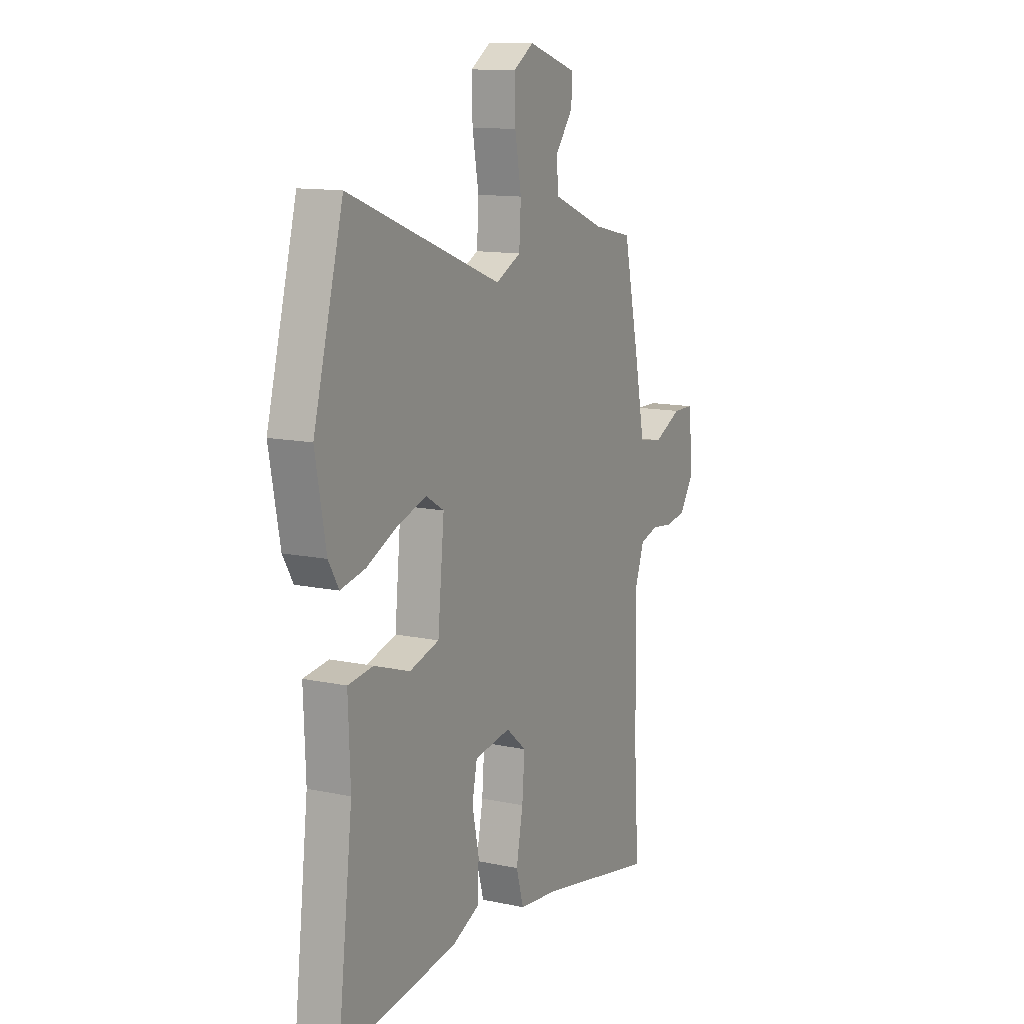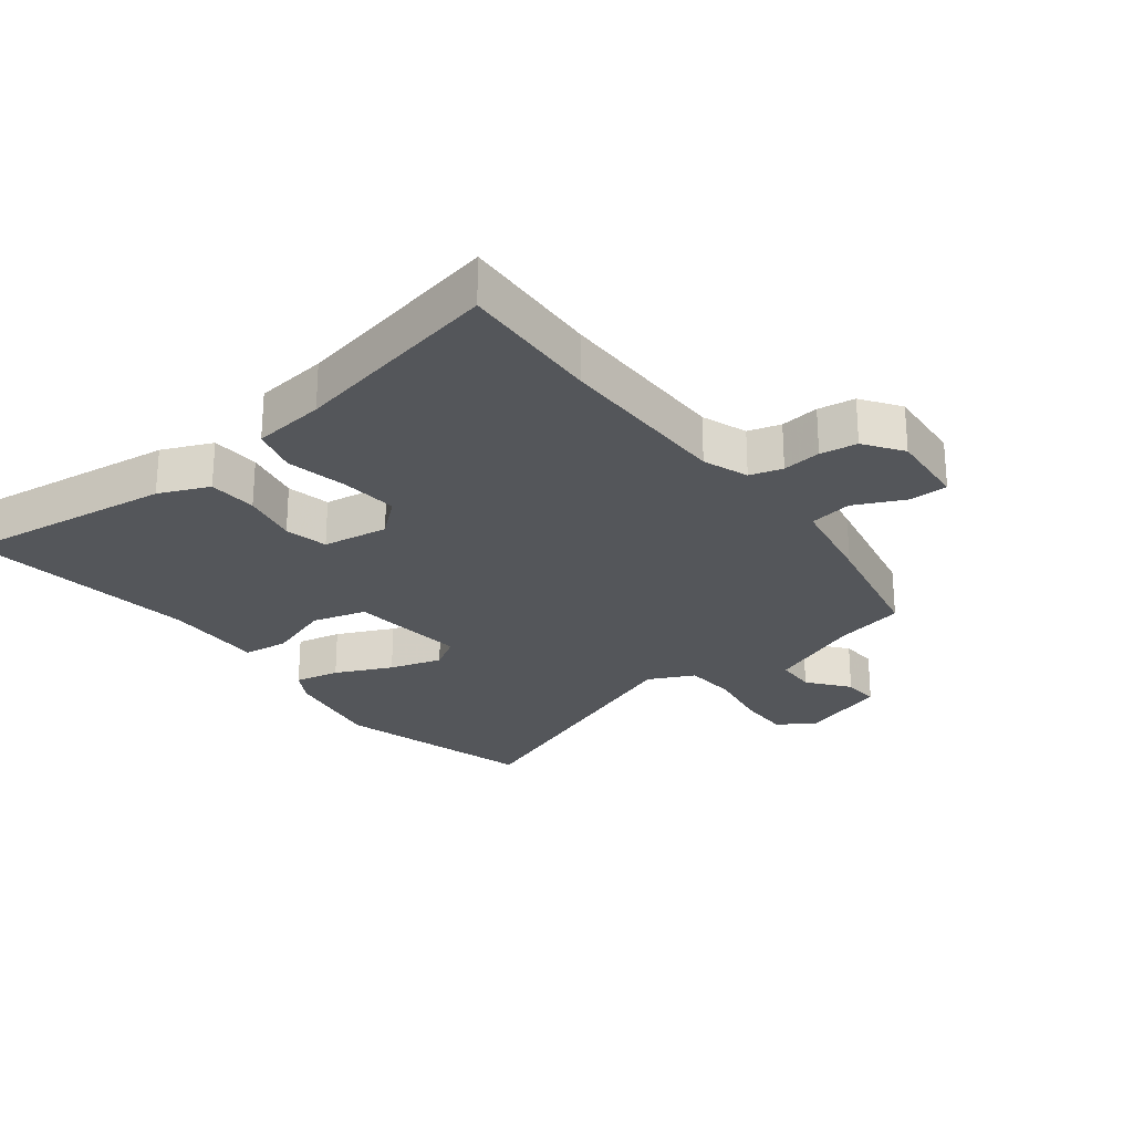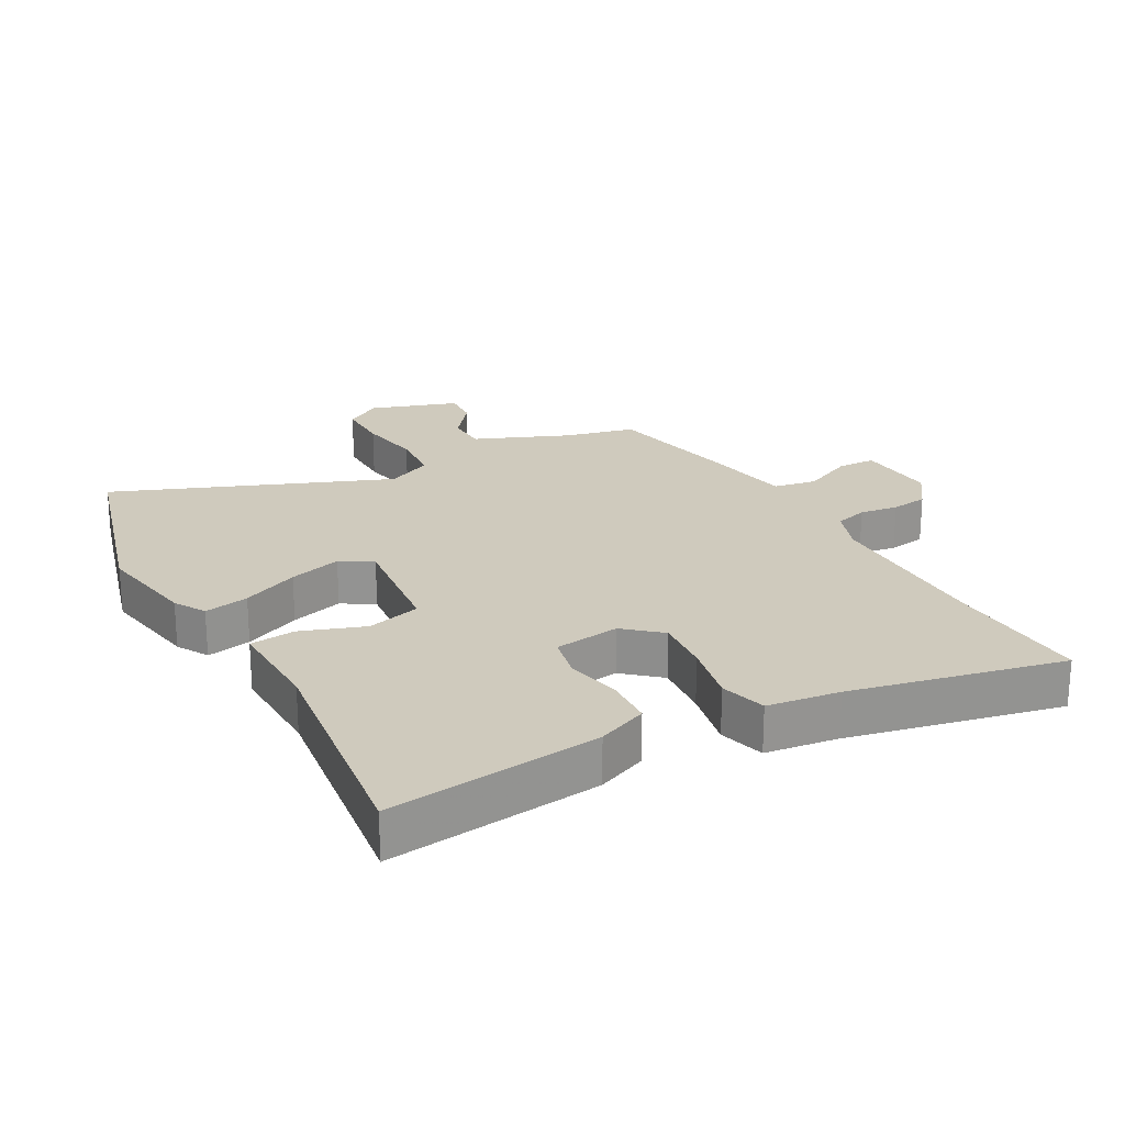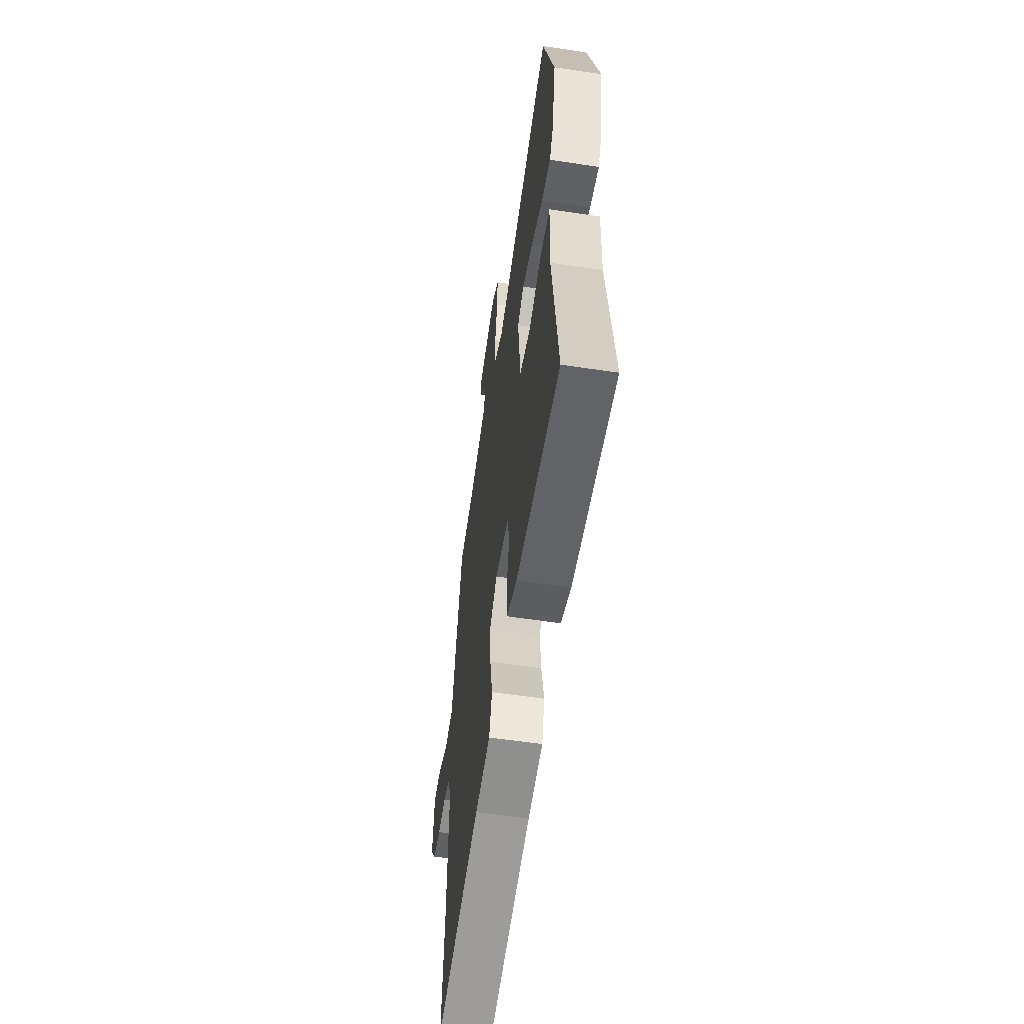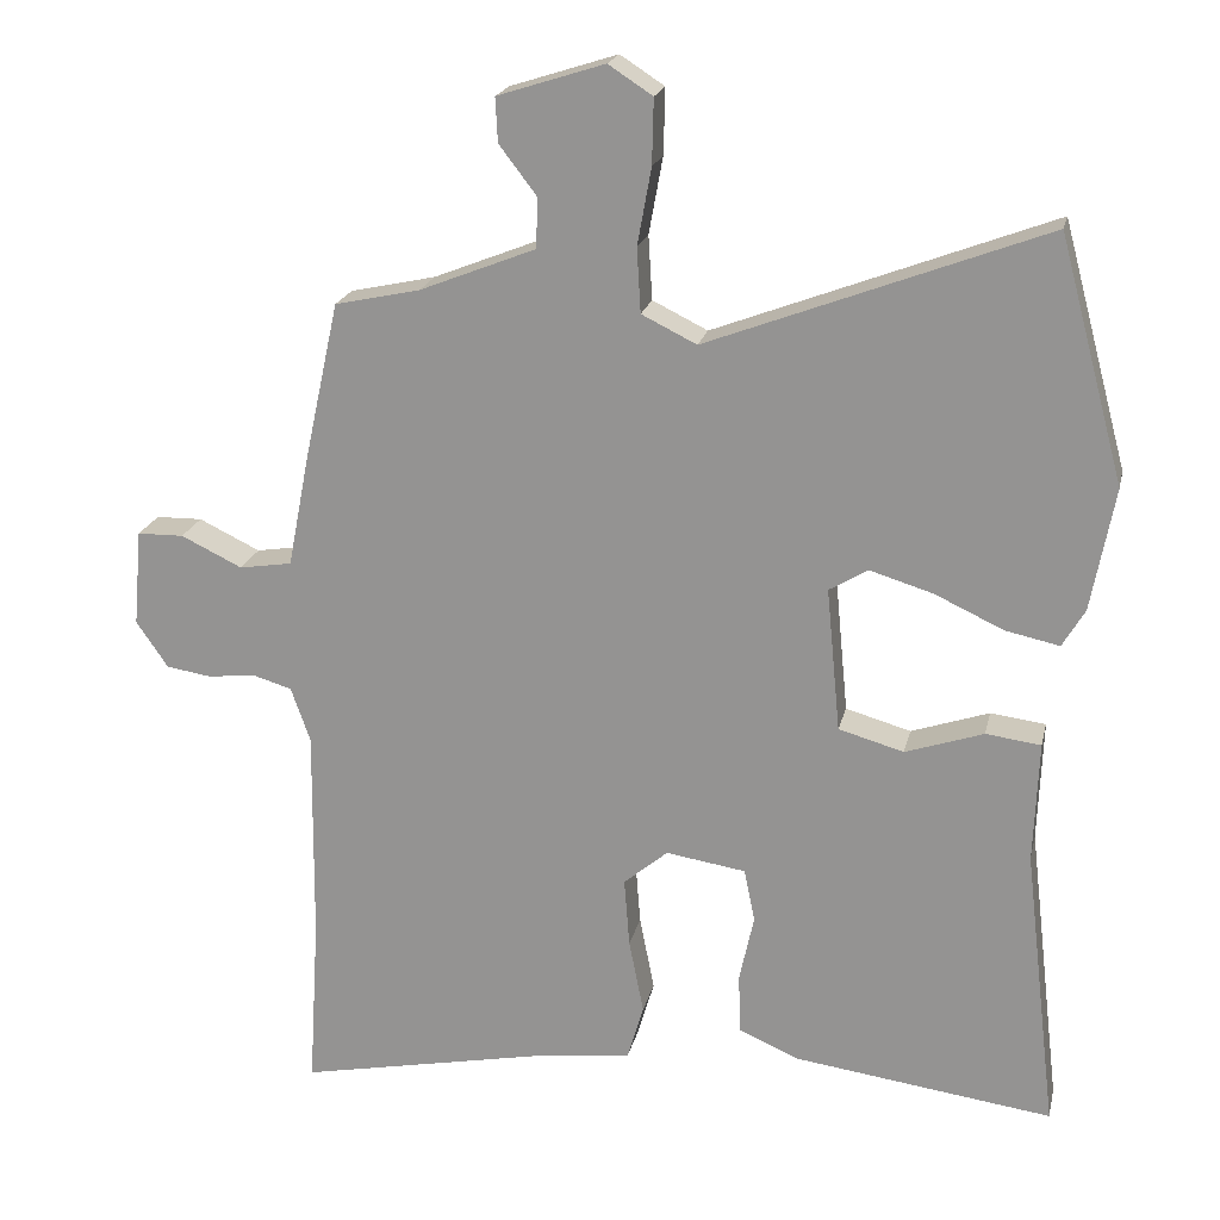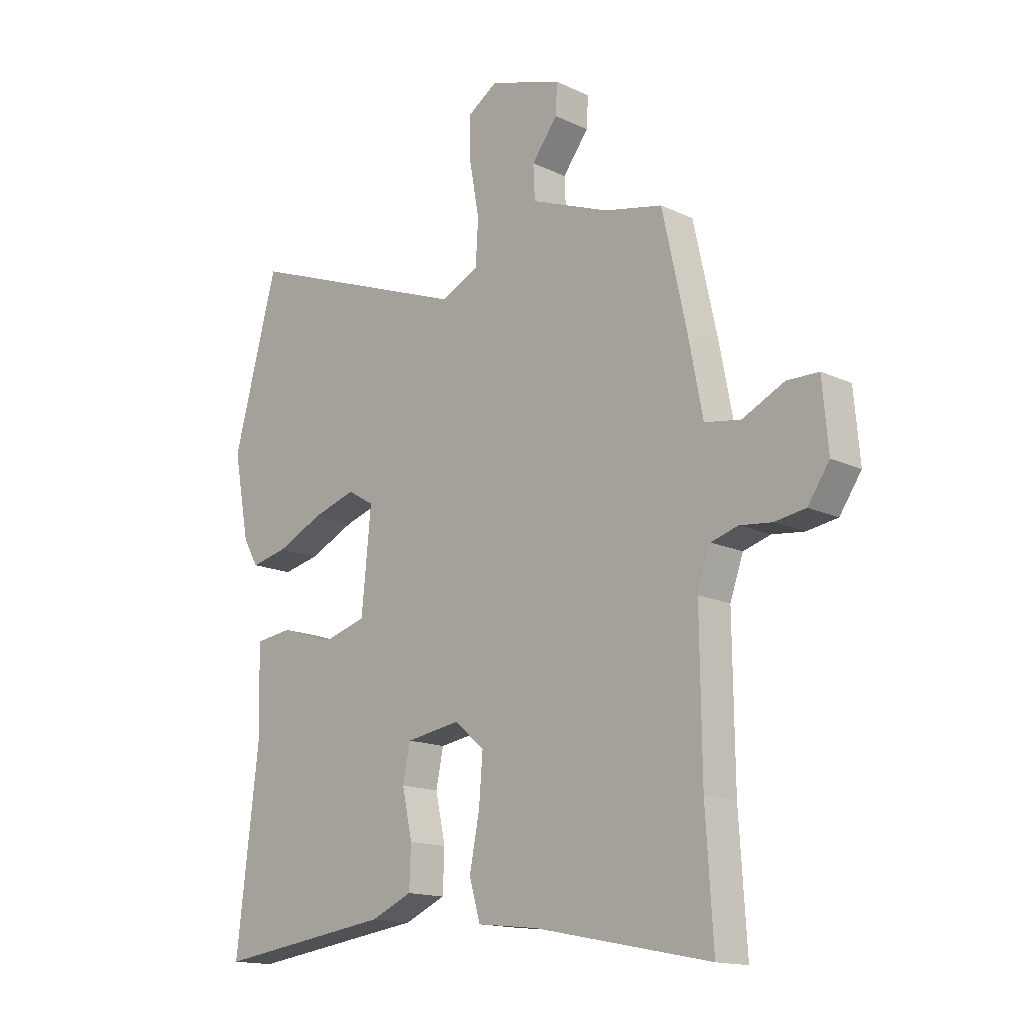
<metadata>
{"format":"obj","ext":"obj","renderer":"f3d","projection":"perspective","resolution":1024,"background":"white","views":[{"elev":12.4,"azim":116.6,"up":"+Z"},{"elev":-25.6,"azim":-141.8,"up":"+Y"},{"elev":23.0,"azim":151.9,"up":"+Y"},{"elev":-58.7,"azim":81.2,"up":"+Z"},{"elev":20.3,"azim":12.4,"up":"+Z"},{"elev":-15.2,"azim":-135.0,"up":"+Z"}]}
</metadata>
<code>
v 0.461 0.07 0.646
v 0.545 0.07 0.333
v 0.515 0.07 0.174
v 0.486 0.07 0.125
v 0.416 0.07 0.14
v 0.328 0.07 0.181
v 0.246 0.07 0.206
v 0.196 0.07 0.176
v 0.214 0.07 -0.01
v 0.298 0.07 -0.034
v 0.399 0.07 0
v 0.47 0.07 -0.009
v 0.464 0.07 -0.166
v 0.507 0.07 -0.533
v 0.173 0.07 -0.488
v 0.095 0.07 -0.454
v 0.092 0.07 -0.377
v 0.111 0.07 -0.289
v 0.097 0.07 -0.221
v -0.006 0.07 -0.205
v -0.063 0.07 -0.253
v -0.056 0.07 -0.342
v -0.037 0.07 -0.439
v -0.058 0.07 -0.511
v -0.172 0.07 -0.524
v -0.506 0.07 -0.591
v -0.492 0.07 -0.367
v -0.489 0.07 -0.089
v -0.514 0.07 -0.018
v -0.565 0.07 -0.003
v -0.626 0.07 -0.01
v -0.684 0.07 -0.001
v -0.725 0.07 0.059
v -0.714 0.07 0.184
v -0.654 0.07 0.185
v -0.575 0.07 0.147
v -0.507 0.07 0.158
v -0.479 0.07 0.302
v -0.434 0.07 0.507
v -0.324 0.07 0.531
v -0.175 0.07 0.59
v -0.172 0.07 0.654
v -0.221 0.07 0.718
v -0.224 0.07 0.775
v -0.086 0.07 0.819
v -0.029 0.07 0.782
v -0.031 0.07 0.698
v -0.049 0.07 0.599
v -0.044 0.07 0.516
v 0.027 0.07 0.481
v 0.461 0 0.646
v 0.545 0 0.333
v 0.515 0 0.174
v 0.486 0 0.125
v 0.416 0 0.14
v 0.328 0 0.181
v 0.246 0 0.206
v 0.196 0 0.176
v 0.214 0 -0.01
v 0.298 0 -0.034
v 0.399 0 0
v 0.47 0 -0.009
v 0.464 0 -0.166
v 0.507 0 -0.533
v 0.173 0 -0.488
v 0.095 0 -0.454
v 0.092 0 -0.377
v 0.111 0 -0.289
v 0.097 0 -0.221
v -0.006 0 -0.205
v -0.063 0 -0.253
v -0.056 0 -0.342
v -0.037 0 -0.439
v -0.058 0 -0.511
v -0.172 0 -0.524
v -0.506 0 -0.591
v -0.492 0 -0.367
v -0.489 0 -0.089
v -0.514 0 -0.018
v -0.565 0 -0.003
v -0.626 0 -0.01
v -0.684 0 -0.001
v -0.725 0 0.059
v -0.714 0 0.184
v -0.654 0 0.185
v -0.575 0 0.147
v -0.507 0 0.158
v -0.479 0 0.302
v -0.434 0 0.507
v -0.324 0 0.531
v -0.175 0 0.59
v -0.172 0 0.654
v -0.221 0 0.718
v -0.224 0 0.775
v -0.086 0 0.819
v -0.029 0 0.782
v -0.031 0 0.698
v -0.049 0 0.599
v -0.044 0 0.516
v 0.027 0 0.481
f 45 46 47 48
f 45 48 49
f 42 43 44 45
f 41 42 45 49
f 40 41 49
f 37 38 39 40
f 37 40 49 50
f 33 34 35 36
f 33 36 37
f 30 31 32 33
f 29 30 33 37
f 28 29 37 50
f 25 26 27
f 22 23 24 25
f 21 22 25 27
f 20 21 27 28
f 15 16 17 18
f 13 14 15 18
f 13 18 19
f 10 11 12 13
f 9 10 13 19
f 8 9 19 20
f 3 4 5 6
f 3 6 7
f 2 3 7
f 1 2 7
f 50 1 7 8
f 8 20 28 50
f 98 97 96 95
f 99 98 95
f 95 94 93 92
f 99 95 92 91
f 99 91 90
f 90 89 88 87
f 100 99 90 87
f 86 85 84 83
f 87 86 83
f 83 82 81 80
f 87 83 80 79
f 100 87 79 78
f 77 76 75
f 75 74 73 72
f 77 75 72 71
f 78 77 71 70
f 68 67 66 65
f 68 65 64 63
f 69 68 63
f 63 62 61 60
f 69 63 60 59
f 70 69 59 58
f 56 55 54 53
f 57 56 53
f 57 53 52
f 57 52 51
f 58 57 51 100
f 100 78 70 58
f 1 51 52 2
f 2 52 53 3
f 3 53 54 4
f 4 54 55 5
f 5 55 56 6
f 6 56 57 7
f 7 57 58 8
f 8 58 59 9
f 9 59 60 10
f 10 60 61 11
f 11 61 62 12
f 12 62 63 13
f 13 63 64 14
f 14 64 65 15
f 15 65 66 16
f 16 66 67 17
f 17 67 68 18
f 18 68 69 19
f 19 69 70 20
f 20 70 71 21
f 21 71 72 22
f 22 72 73 23
f 23 73 74 24
f 24 74 75 25
f 25 75 76 26
f 26 76 77 27
f 27 77 78 28
f 28 78 79 29
f 29 79 80 30
f 30 80 81 31
f 31 81 82 32
f 32 82 83 33
f 33 83 84 34
f 34 84 85 35
f 35 85 86 36
f 36 86 87 37
f 37 87 88 38
f 38 88 89 39
f 39 89 90 40
f 40 90 91 41
f 41 91 92 42
f 42 92 93 43
f 43 93 94 44
f 44 94 95 45
f 45 95 96 46
f 46 96 97 47
f 47 97 98 48
f 48 98 99 49
f 49 99 100 50
f 50 100 51 1

</code>
